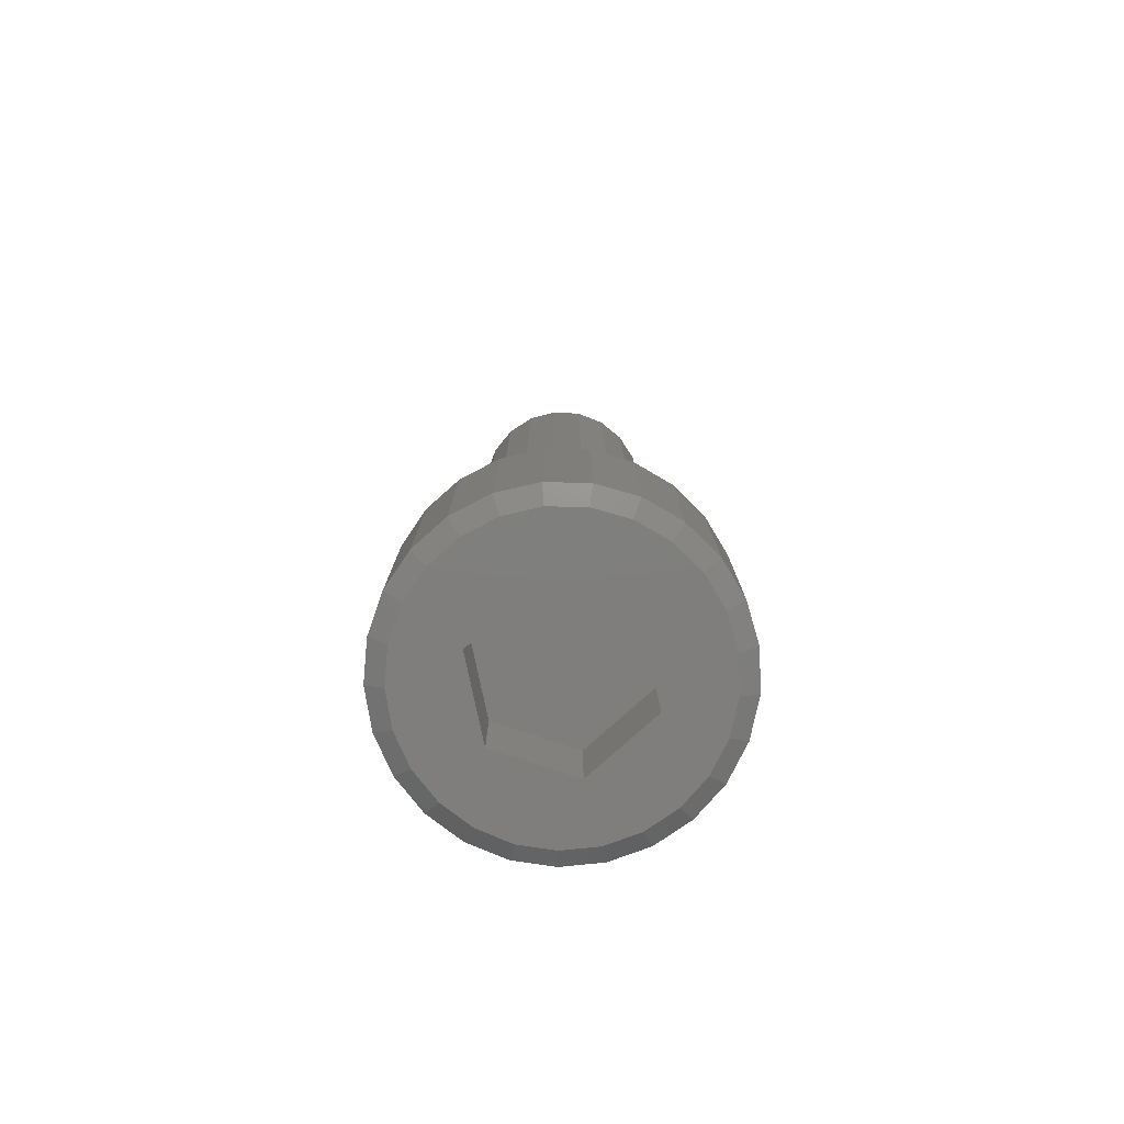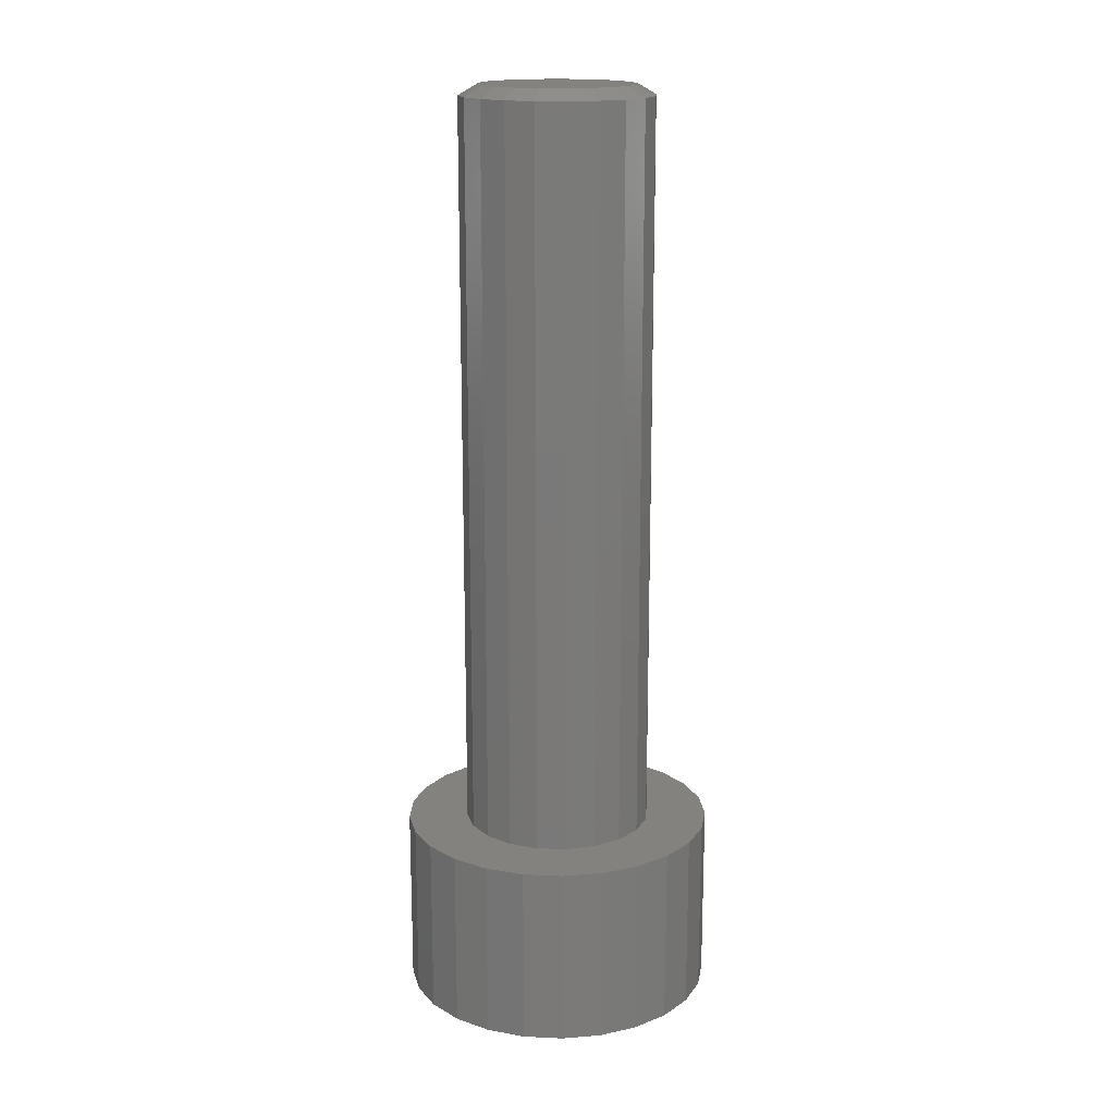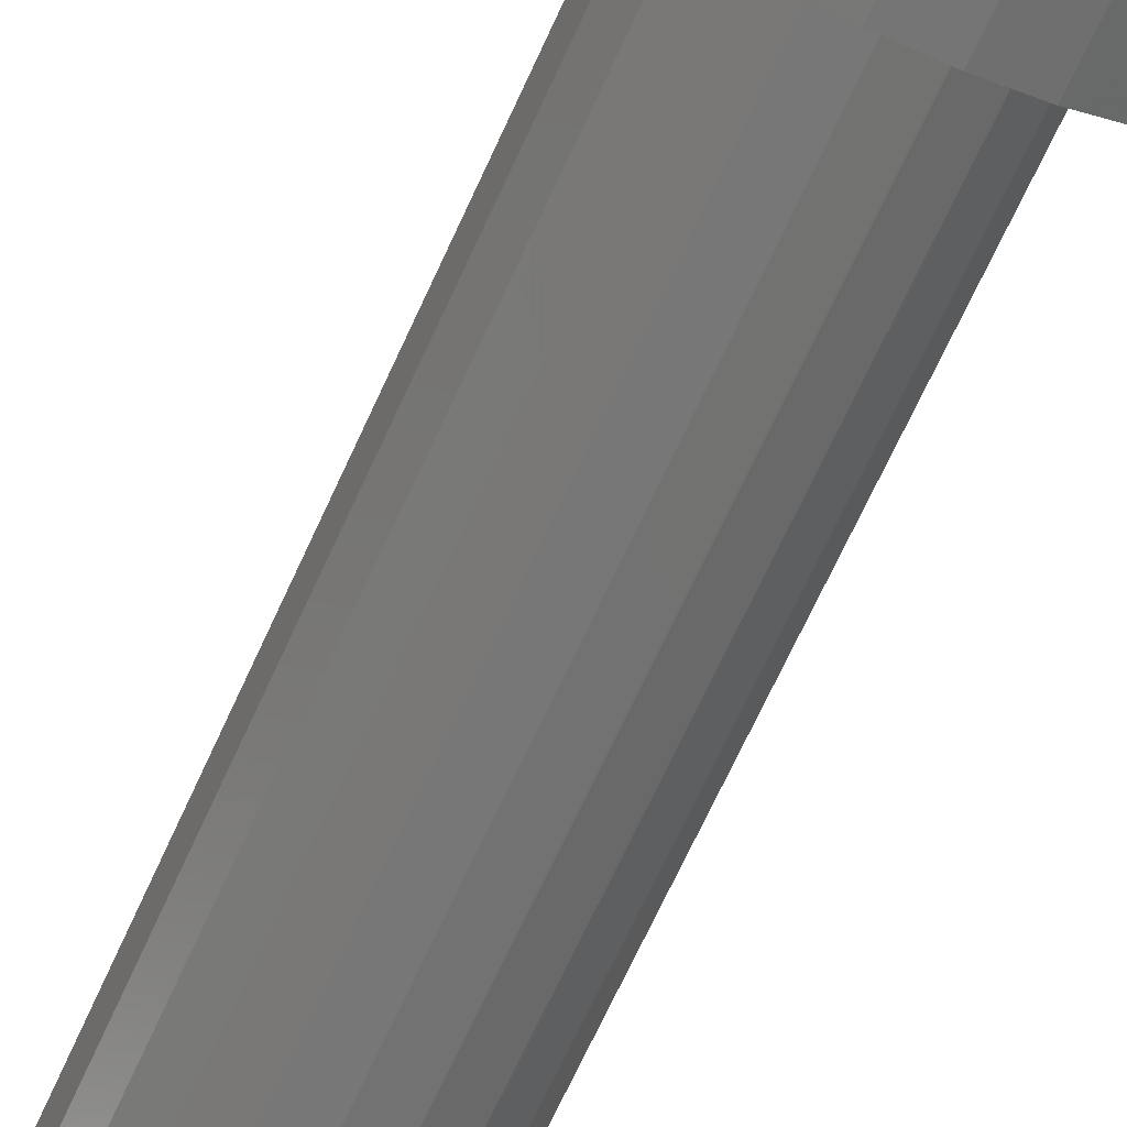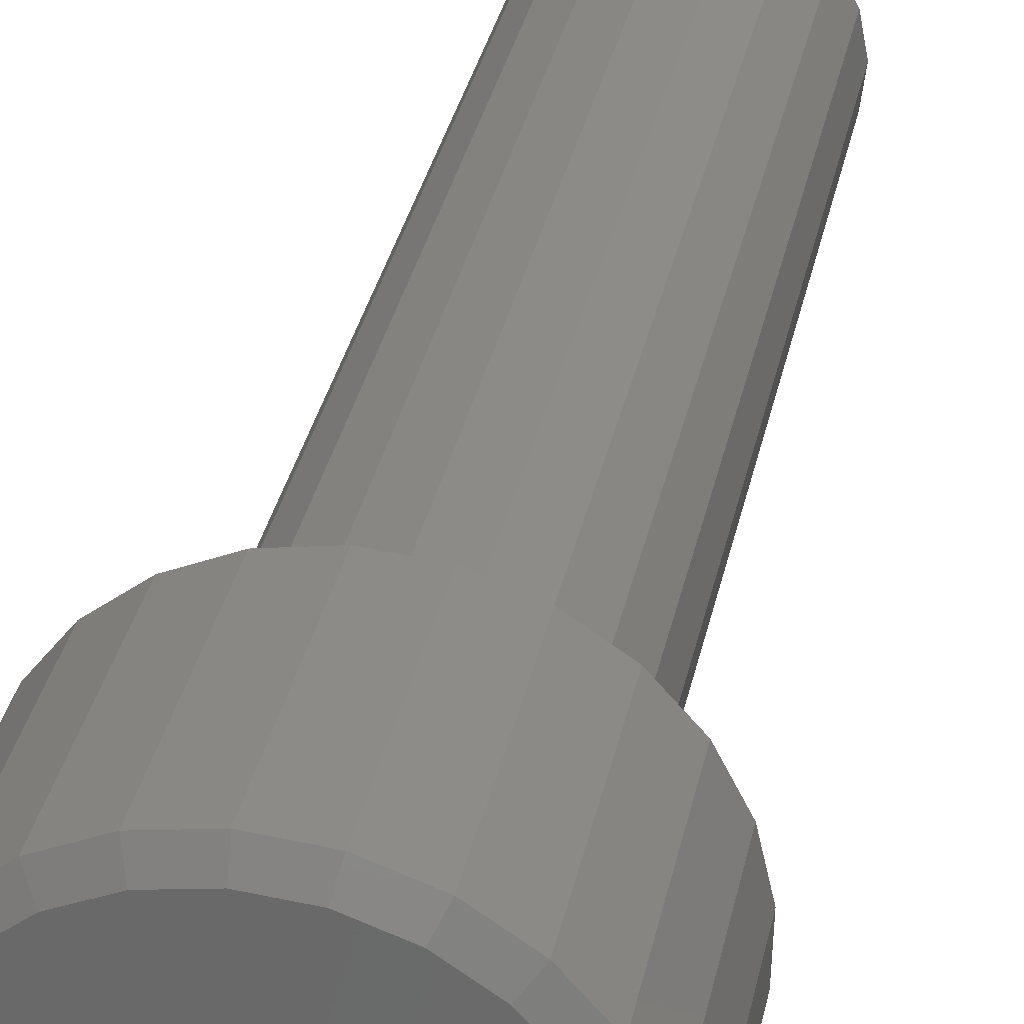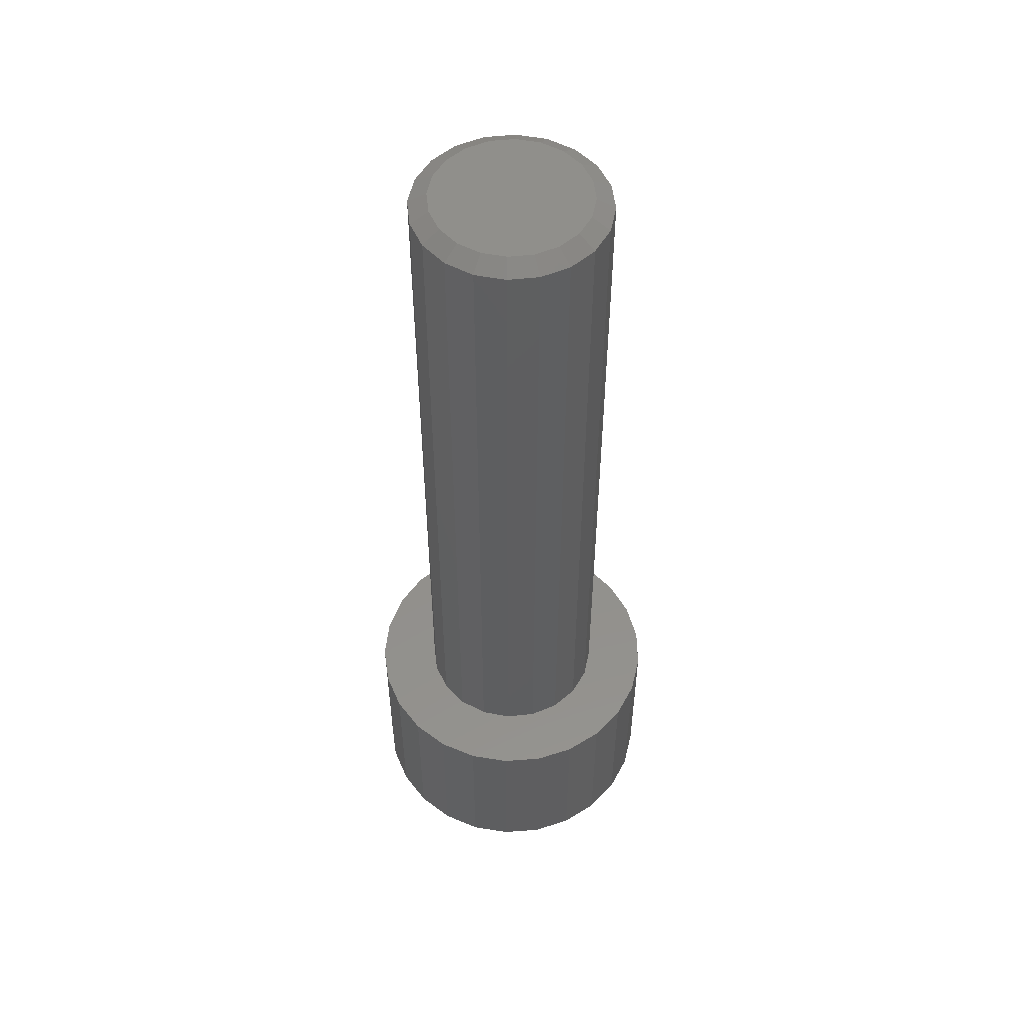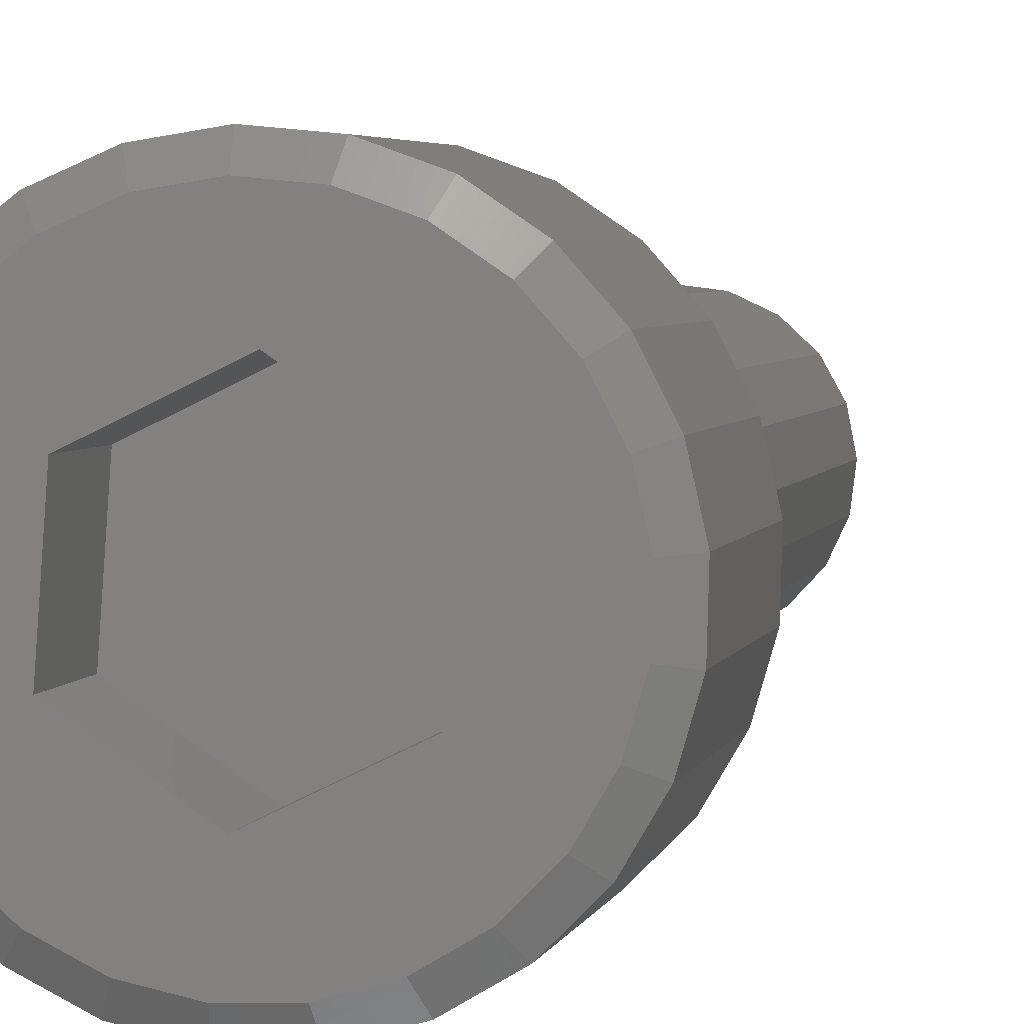
<metadata>
{"format":"stl","ext":"stl","renderer":"f3d","projection":"perspective","resolution":1024,"background":"white","views":[{"elev":-78.6,"azim":75.9,"up":"+Y"},{"elev":16.8,"azim":154.6,"up":"+Y"},{"elev":-68.5,"azim":-24.5,"up":"+Z"},{"elev":31.8,"azim":11.1,"up":"+Z"},{"elev":52.7,"azim":-143.3,"up":"+Y"},{"elev":3.3,"azim":11.0,"up":"+Z"}]}
</metadata>
<code>
# stl→obj: 148 verts, 292 faces
v 17.31 -26.56 12.09
v 17.32 -26.56 12.06
v 17.31 -26.74 12.09
v 17.32 -26.74 12.06
v 17.38 -26.56 12.09
v 17.38 -26.56 12.12
v 17.33 -26.56 12.02
v 17.38 -26.56 12.06
v 17.33 -26.74 12.02
v 17.33 -26.75 12.09
v 17.34 -26.75 12.06
v 17.32 -26.74 12.13
v 17.34 -26.75 12.13
v 17.32 -26.56 12.13
v 17.39 -26.56 12.14
v 17.35 -26.75 12.03
v 17.38 -25.82 12.09
v 17.38 -25.82 12.12
v 17.38 -25.82 12.06
v 17.35 -26.56 11.99
v 17.35 -26.74 11.99
v 17.4 -26.56 12.03
v 17.4 -25.82 12.03
v 17.38 -26.56 11.96
v 17.34 -26.74 12.17
v 17.35 -26.75 12.16
v 17.34 -26.56 12.17
v 17.4 -26.75 12.05
v 17.37 -26.75 12
v 17.4 -26.75 12.14
v 17.39 -25.82 12.14
v 17.41 -26.56 12.16
v 17.4 -25.81 12.06
v 17.39 -25.81 12.09
v 17.41 -25.81 12.04
v 17.4 -25.81 12.11
v 17.38 -26.74 11.96
v 17.42 -25.82 12.01
v 17.43 -25.81 12.03
v 17.42 -26.56 12.01
v 17.42 -26.56 11.94
v 17.37 -26.75 12.19
v 17.36 -26.74 12.2
v 17.36 -26.56 12.2
v 17.46 -26.75 12.01
v 17.4 -26.68 12.05
v 17.46 -26.68 12.01
v 17.4 -26.68 12.14
v 17.48 -26.68 12.17
v 17.48 -26.75 12.17
v 17.4 -26.75 12.21
v 17.43 -26.75 12.22
v 17.41 -25.82 12.16
v 17.41 -25.81 12.13
v 17.39 -26.56 12.22
v 17.44 -26.56 12.18
v 17.43 -26.56 12.24
v 17.47 -26.56 12.18
v 17.47 -26.56 12.25
v 17.5 -26.56 12.18
v 17.5 -26.56 12.24
v 17.52 -26.56 12.17
v 17.54 -26.56 12.23
v 17.57 -26.56 12.21
v 17.39 -26.75 11.98
v 17.47 -25.81 12.09
v 17.42 -26.74 11.94
v 17.44 -25.82 12
v 17.45 -25.81 12.02
v 17.44 -26.56 12
v 17.46 -26.56 11.93
v 17.39 -26.74 12.22
v 17.54 -26.68 12.13
v 17.54 -26.68 12.04
v 17.42 -26.75 11.96
v 17.46 -26.75 11.95
v 17.54 -26.75 12.04
v 17.53 -26.75 11.96
v 17.49 -26.75 11.95
v 17.43 -26.74 12.24
v 17.54 -26.75 12.13
v 17.56 -26.75 12.19
v 17.59 -26.75 12.17
v 17.44 -25.82 12.18
v 17.42 -25.81 12.15
v 17.44 -25.81 12.16
v 17.47 -25.82 12.18
v 17.47 -25.81 12.17
v 17.46 -26.74 11.93
v 17.61 -26.75 12.1
v 17.61 -26.75 12.07
v 17.5 -26.74 11.94
v 17.53 -26.74 11.95
v 17.56 -26.75 11.98
v 17.57 -26.74 11.97
v 17.58 -26.75 12.01
v 17.6 -26.75 12.04
v 17.47 -26.75 12.23
v 17.47 -26.74 12.25
v 17.5 -26.75 12.23
v 17.5 -26.74 12.24
v 17.53 -26.75 12.21
v 17.54 -26.74 12.23
v 17.57 -26.74 12.21
v 17.6 -26.74 12.18
v 17.47 -25.82 12
v 17.47 -25.81 12.01
v 17.47 -26.56 12
v 17.5 -26.56 11.94
v 17.5 -25.82 12.18
v 17.53 -26.56 11.95
v 17.57 -26.56 11.97
v 17.59 -26.74 11.99
v 17.63 -26.74 12.11
v 17.62 -26.74 12.07
v 17.6 -26.75 12.14
v 17.62 -26.74 12.14
v 17.61 -26.74 12.03
v 17.59 -26.56 11.99
v 17.49 -25.81 12.16
v 17.52 -25.82 12.17
v 17.6 -26.56 12.18
v 17.5 -25.82 12
v 17.5 -25.81 12.02
v 17.5 -26.56 12
v 17.61 -26.56 12.03
v 17.63 -26.56 12.11
v 17.62 -26.56 12.07
v 17.62 -26.56 12.14
v 17.53 -26.56 12.02
v 17.55 -26.56 12.04
v 17.51 -25.81 12.15
v 17.53 -25.81 12.14
v 17.52 -25.81 12.03
v 17.53 -25.82 12.02
v 17.53 -25.81 12.05
v 17.55 -25.82 12.04
v 17.55 -25.82 12.15
v 17.54 -25.81 12.07
v 17.56 -25.82 12.06
v 17.54 -25.81 12.12
v 17.56 -25.82 12.12
v 17.55 -25.81 12.09
v 17.57 -25.82 12.09
v 17.55 -26.56 12.15
v 17.56 -26.56 12.12
v 17.57 -26.56 12.09
v 17.56 -26.56 12.06
f 1 2 3
f 2 4 3
f 2 1 5
f 1 6 5
f 7 2 8
f 2 5 8
f 2 7 4
f 7 9 4
f 3 4 10
f 4 11 10
f 12 3 13
f 3 10 13
f 3 12 1
f 12 14 1
f 1 14 6
f 14 15 6
f 4 9 11
f 9 16 11
f 5 6 17
f 6 18 17
f 8 5 19
f 5 17 19
f 20 7 8
f 7 20 9
f 20 21 9
f 22 8 23
f 8 19 23
f 8 22 20
f 22 24 20
f 25 12 26
f 12 13 26
f 12 25 14
f 25 27 14
f 10 11 28
f 11 16 28
f 28 16 29
f 13 10 28
f 26 13 30
f 13 28 30
f 6 15 18
f 15 31 18
f 14 27 15
f 27 32 15
f 9 21 16
f 21 29 16
f 19 17 33
f 17 34 33
f 23 19 35
f 19 33 35
f 17 18 34
f 18 36 34
f 20 24 21
f 24 37 21
f 38 23 39
f 23 35 39
f 23 38 22
f 38 40 22
f 22 40 24
f 40 41 24
f 42 26 30
f 26 42 25
f 42 43 25
f 25 43 27
f 43 44 27
f 45 28 29
f 28 45 46
f 45 47 46
f 28 46 48
f 30 28 48
f 30 48 49
f 50 30 49
f 30 50 51
f 50 52 51
f 15 32 31
f 32 53 31
f 18 31 36
f 31 54 36
f 27 44 32
f 44 55 32
f 32 55 56
f 55 57 56
f 56 57 58
f 57 59 58
f 58 59 60
f 59 61 60
f 60 61 62
f 61 63 62
f 62 63 64
f 21 37 29
f 37 65 29
f 33 34 66
f 34 36 66
f 66 36 54
f 35 33 66
f 39 35 66
f 24 41 37
f 41 67 37
f 68 38 69
f 38 39 69
f 38 68 40
f 68 70 40
f 69 39 66
f 40 70 41
f 70 71 41
f 51 42 30
f 42 51 43
f 51 72 43
f 43 72 44
f 72 55 44
f 48 46 49
f 46 47 49
f 49 47 73
f 47 74 73
f 29 65 45
f 65 75 45
f 45 75 76
f 77 45 78
f 45 79 78
f 45 77 47
f 77 74 47
f 51 52 72
f 52 80 72
f 49 73 50
f 73 81 50
f 50 81 82
f 81 83 82
f 32 56 53
f 56 84 53
f 31 53 54
f 53 85 54
f 72 80 55
f 80 57 55
f 53 84 85
f 84 86 85
f 56 58 84
f 58 87 84
f 54 85 66
f 85 86 66
f 66 86 88
f 37 67 65
f 67 75 65
f 76 75 89
f 75 67 89
f 81 77 90
f 77 91 90
f 77 81 74
f 81 73 74
f 79 76 92
f 76 89 92
f 76 79 45
f 78 79 93
f 79 92 93
f 94 78 95
f 78 93 95
f 78 94 77
f 94 96 77
f 77 96 97
f 98 52 50
f 52 98 80
f 98 99 80
f 100 98 50
f 98 100 99
f 100 101 99
f 102 100 50
f 100 102 101
f 102 103 101
f 82 102 50
f 102 82 103
f 82 104 103
f 82 83 104
f 83 105 104
f 41 71 67
f 71 89 67
f 106 68 107
f 68 69 107
f 68 106 70
f 106 108 70
f 107 69 66
f 70 108 71
f 108 109 71
f 80 99 57
f 99 59 57
f 84 87 86
f 87 88 86
f 58 60 87
f 60 110 87
f 71 109 89
f 109 92 89
f 93 92 111
f 92 109 111
f 95 93 112
f 93 111 112
f 96 94 113
f 94 95 113
f 90 91 114
f 91 115 114
f 116 90 117
f 90 114 117
f 90 116 81
f 116 83 81
f 97 96 118
f 96 113 118
f 97 91 77
f 91 97 115
f 97 118 115
f 113 95 119
f 95 112 119
f 99 101 59
f 101 61 59
f 87 110 88
f 110 120 88
f 60 62 110
f 62 121 110
f 101 103 61
f 103 63 61
f 83 116 105
f 116 117 105
f 103 104 63
f 104 64 63
f 104 105 64
f 105 122 64
f 123 106 124
f 106 107 124
f 106 123 108
f 123 125 108
f 108 125 111
f 125 112 111
f 124 107 66
f 111 109 108
f 118 113 126
f 113 119 126
f 114 115 127
f 115 128 127
f 117 114 129
f 114 127 129
f 105 117 122
f 117 129 122
f 115 118 128
f 118 126 128
f 119 112 130
f 112 125 130
f 126 119 131
f 119 130 131
f 88 120 66
f 120 132 66
f 66 132 133
f 134 124 66
f 124 134 123
f 134 135 123
f 132 120 121
f 120 110 121
f 136 134 66
f 134 136 135
f 136 137 135
f 133 132 138
f 132 121 138
f 139 136 66
f 136 139 137
f 139 140 137
f 141 133 142
f 133 138 142
f 133 141 66
f 141 143 66
f 66 143 139
f 143 141 144
f 141 142 144
f 139 143 140
f 143 144 140
f 123 135 125
f 135 130 125
f 138 121 145
f 121 62 145
f 135 137 130
f 137 131 130
f 142 138 146
f 138 145 146
f 144 142 147
f 142 146 147
f 137 140 131
f 140 148 131
f 140 144 148
f 144 147 148
f 145 62 64
f 146 145 122
f 145 64 122
f 147 146 129
f 146 122 129
f 148 147 127
f 147 129 127
f 131 148 126
f 148 128 126
f 127 128 148

</code>
